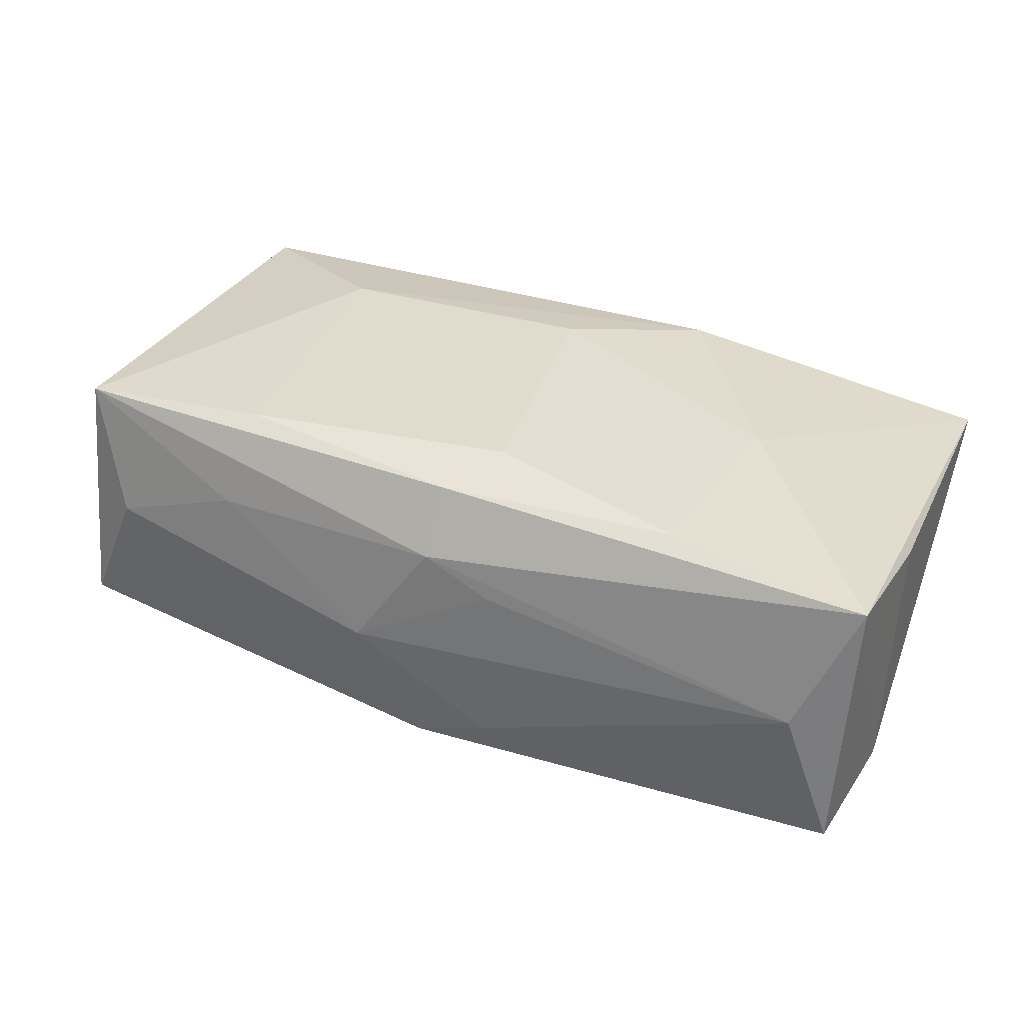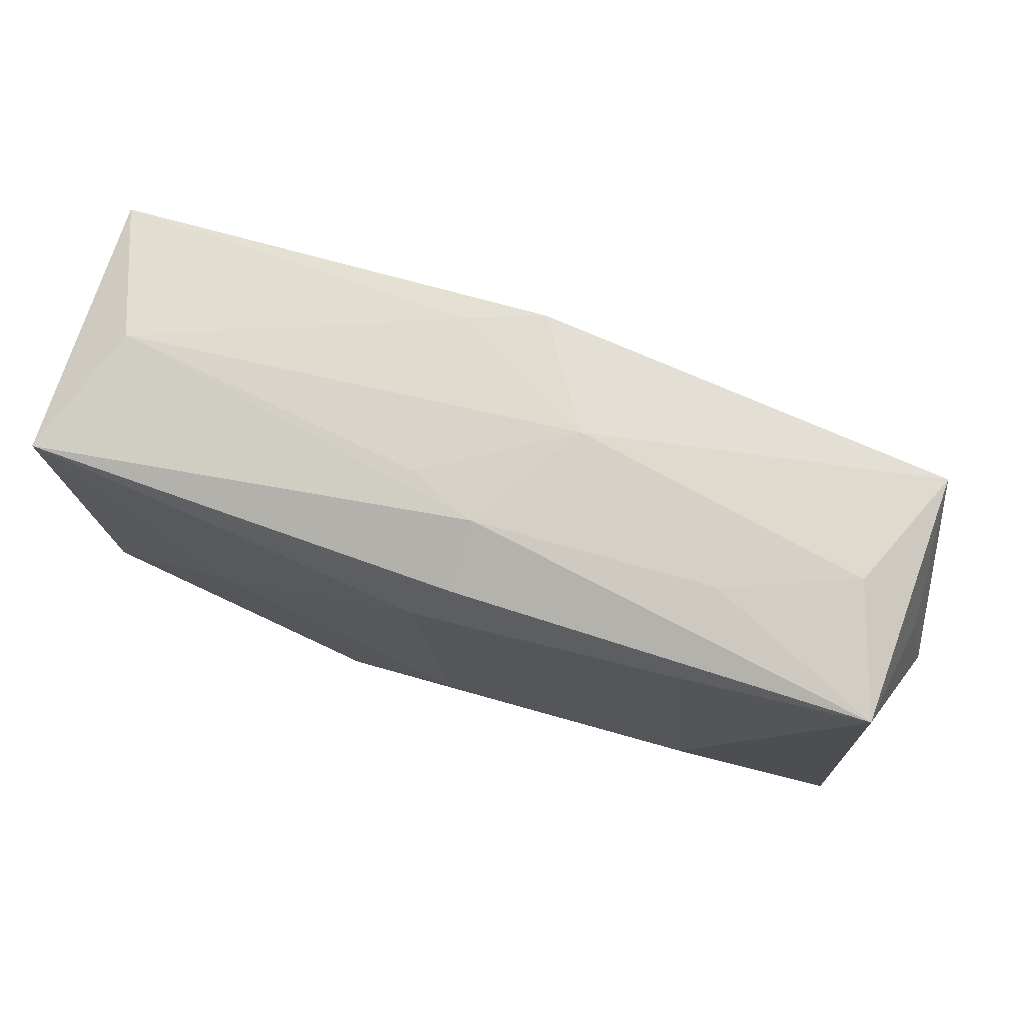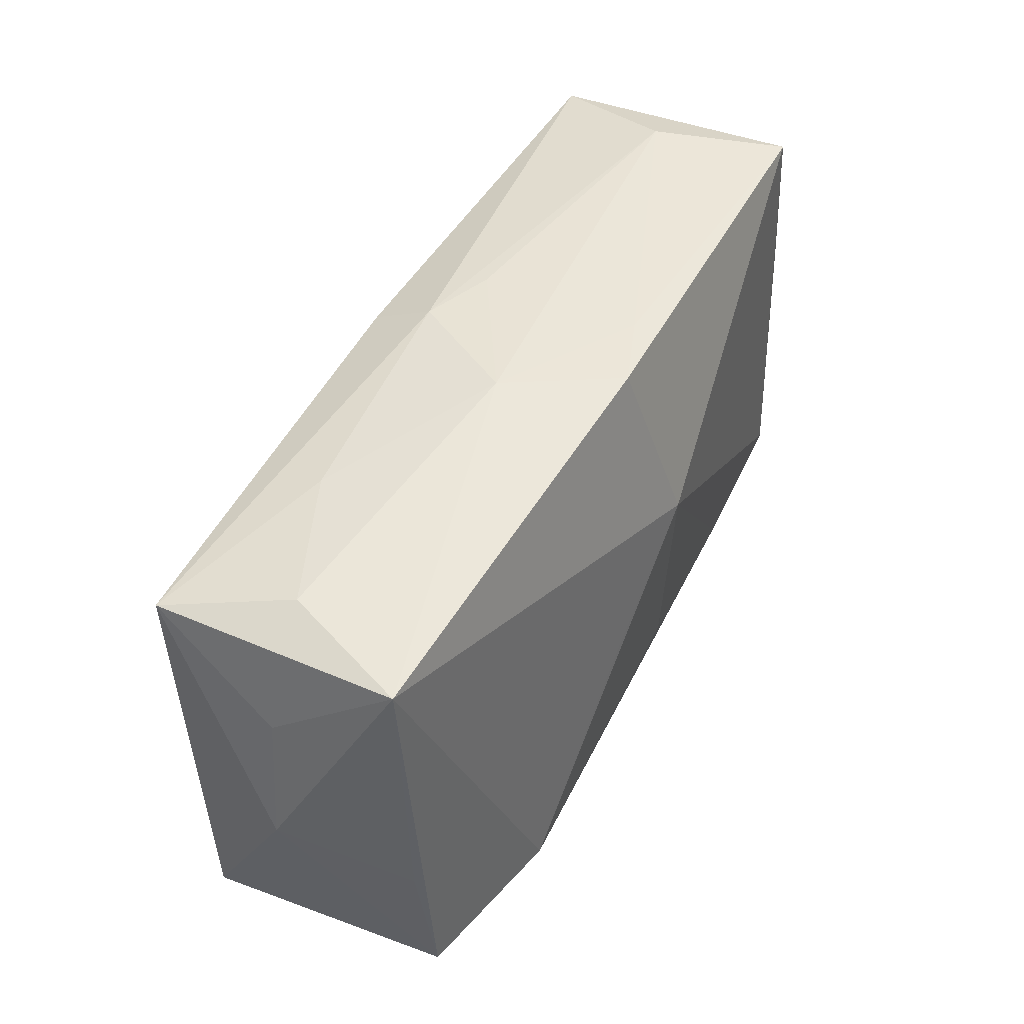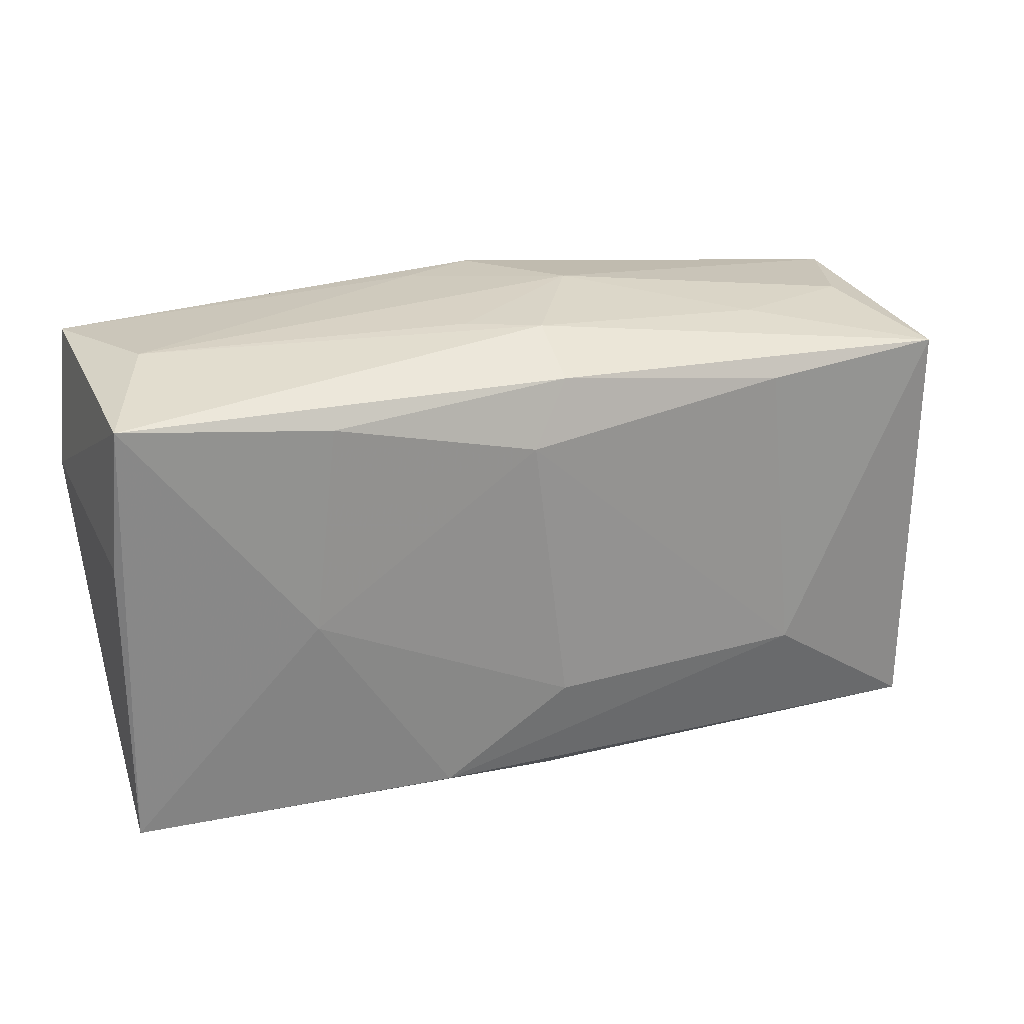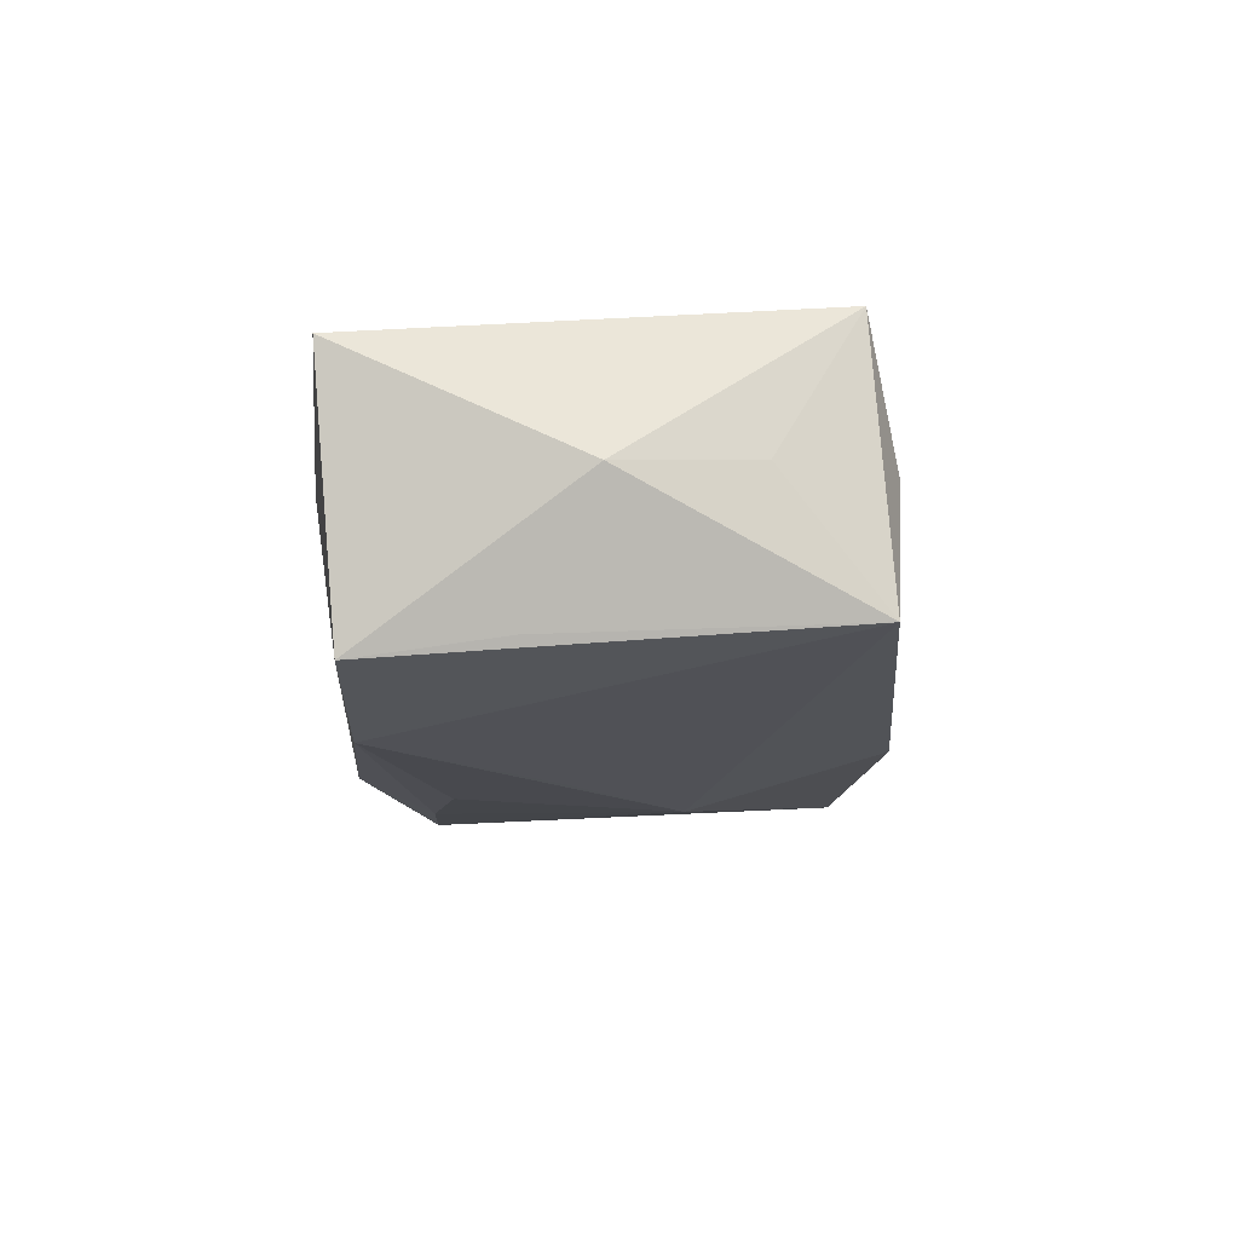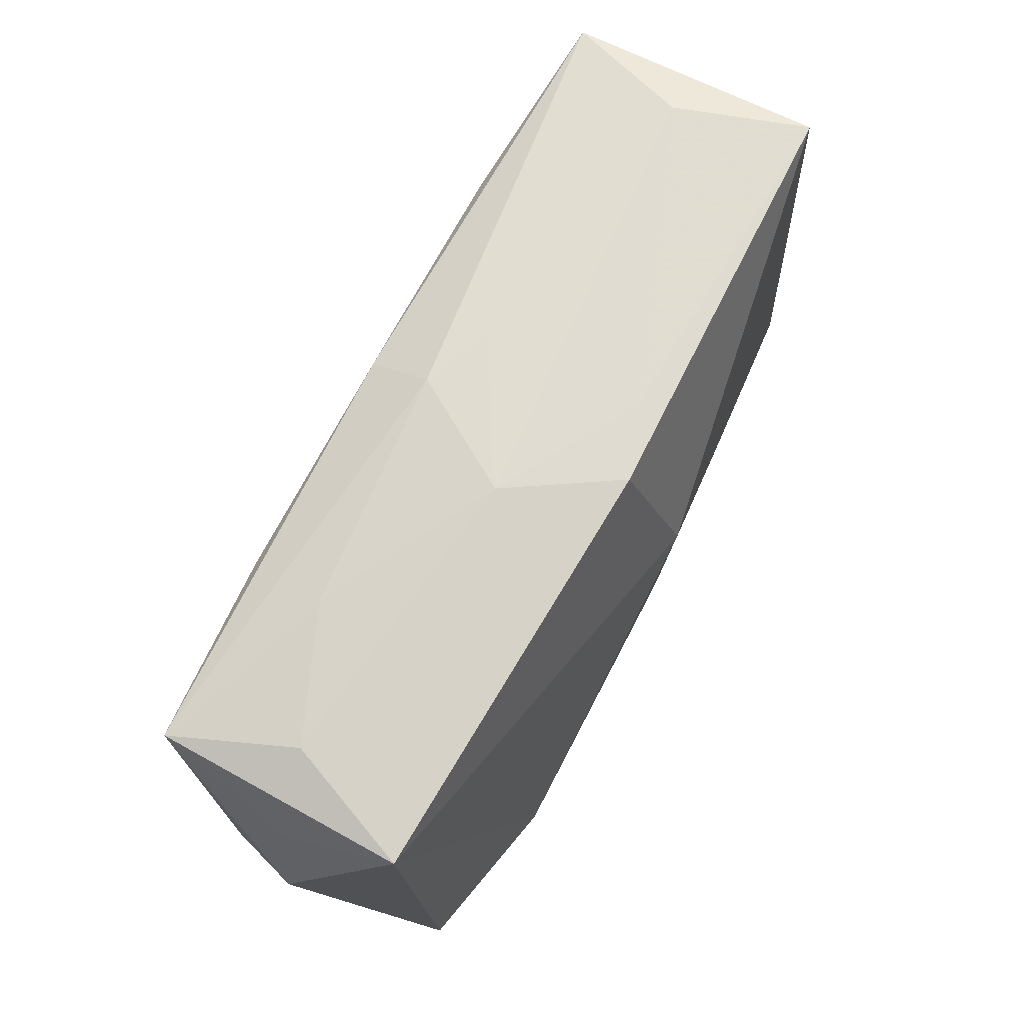
<metadata>
{"format":"obj","ext":"obj","renderer":"f3d","projection":"perspective","resolution":1024,"background":"white","views":[{"elev":33.8,"azim":-156.3,"up":"+Z"},{"elev":71.3,"azim":16.3,"up":"+Y"},{"elev":47.3,"azim":115.1,"up":"+Y"},{"elev":23.5,"azim":-24.0,"up":"+Y"},{"elev":-10.9,"azim":90.3,"up":"+Z"},{"elev":70.9,"azim":115.8,"up":"+Y"}]}
</metadata>
<code>
v -0.0003968 -0.01946 0.01038
v 0.0001256 0.02064 0.007543
v 0.02148 -0.009544 0.01413
v 0.02025 0.01924 0.007
v 0.0222 -0.01766 -0.01327
v -0.03734 0.005947 0.00905
v 0.03954 -0.0004503 0.002001
v 0.03571 -0.01927 0.01148
v -0.005573 0.02076 0.004856
v -0.03687 -0.01879 0.008148
v -0.005775 -0.02061 -0.01231
v 0.001015 0.02115 -0.01108
v 0.006534 0.02159 -0.001804
v 0.008352 -0.003588 -0.01448
v -0.03197 0.02023 -5.818e-05
v 0.005495 -0.02003 0.008797
v 0.03734 0.01007 0.002598
v -0.01072 -0.01742 0.01263
v 0.02056 -0.02096 0.004463
v -0.03423 -0.01657 -0.01319
v -0.0001549 0.01776 0.01287
v 0.03623 0.01804 -0.007614
v 0.01907 0.01538 0.01403
v -0.02191 -0.0007497 0.0124
v -0.03674 0.01794 0.01064
v -0.02 0.01619 0.01254
v -0.03578 0.01946 -0.0114
v -0.003344 0.01248 0.01413
v -0.03044 -0.01866 -0.002581
v -0.01858 -0.01558 -0.0138
v -0.001634 0.005366 -0.01545
v 0.03622 -0.005819 -0.008376
v -0.002281 -0.01275 -0.01435
v -0.03682 0.007408 -0.0116
v -0.0001359 -0.02096 0.00458
v -0.005246 0.02106 -0.009027
v 0.03577 -0.01734 -0.009931
v 0.03148 0.01881 0.0029
v 0.03492 0.01649 0.01351
v -0.0004839 -0.01008 0.01413
f 40 28 24
f 40 24 18
f 27 34 25
f 27 12 31
f 31 20 27
f 27 20 34
f 31 12 22
f 22 14 31
f 40 18 3
f 3 18 8
f 3 28 40
f 19 35 11
f 16 19 8
f 35 19 16
f 11 35 10
f 10 24 25
f 34 20 10
f 10 18 24
f 26 21 25
f 28 21 26
f 25 24 26
f 26 24 28
f 25 21 2
f 7 22 17
f 39 17 22
f 39 2 21
f 7 17 39
f 39 3 8
f 39 8 7
f 29 20 11
f 11 10 29
f 29 10 20
f 35 16 1
f 1 10 35
f 18 10 1
f 8 18 1
f 1 16 8
f 25 34 6
f 6 10 25
f 34 10 6
f 11 20 30
f 30 20 31
f 31 33 30
f 38 39 22
f 7 8 37
f 8 19 37
f 37 19 11
f 23 21 28
f 23 39 21
f 28 3 23
f 3 39 23
f 15 27 25
f 25 2 15
f 2 9 15
f 13 9 2
f 13 15 9
f 13 22 12
f 13 38 22
f 2 39 4
f 39 38 4
f 4 13 2
f 38 13 4
f 14 22 5
f 22 37 5
f 31 14 5
f 5 33 31
f 5 37 11
f 11 30 5
f 5 30 33
f 32 22 7
f 7 37 32
f 32 37 22
f 36 13 12
f 15 13 36
f 12 27 36
f 27 15 36

</code>
